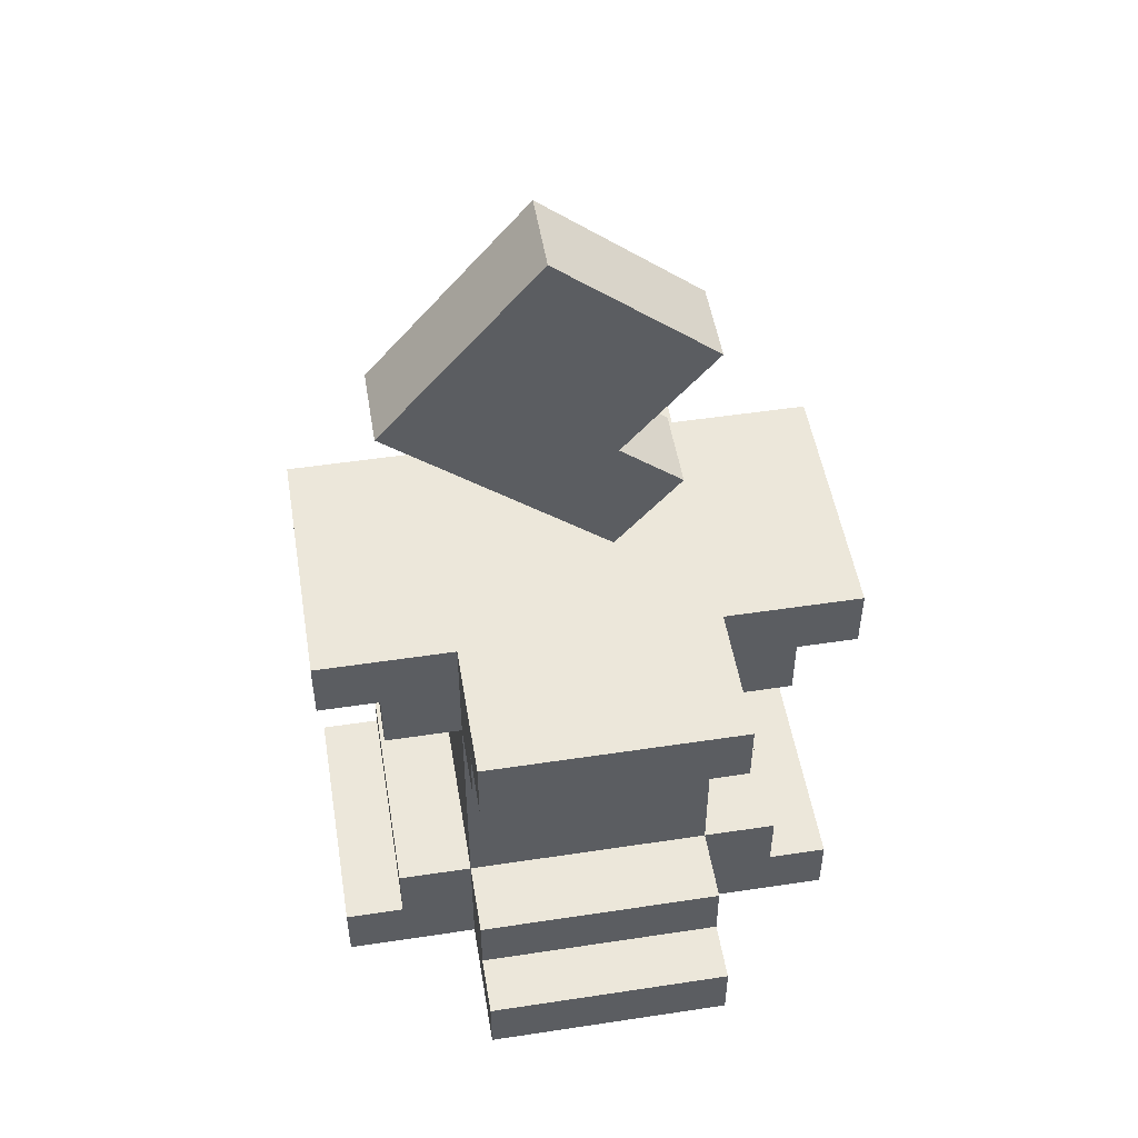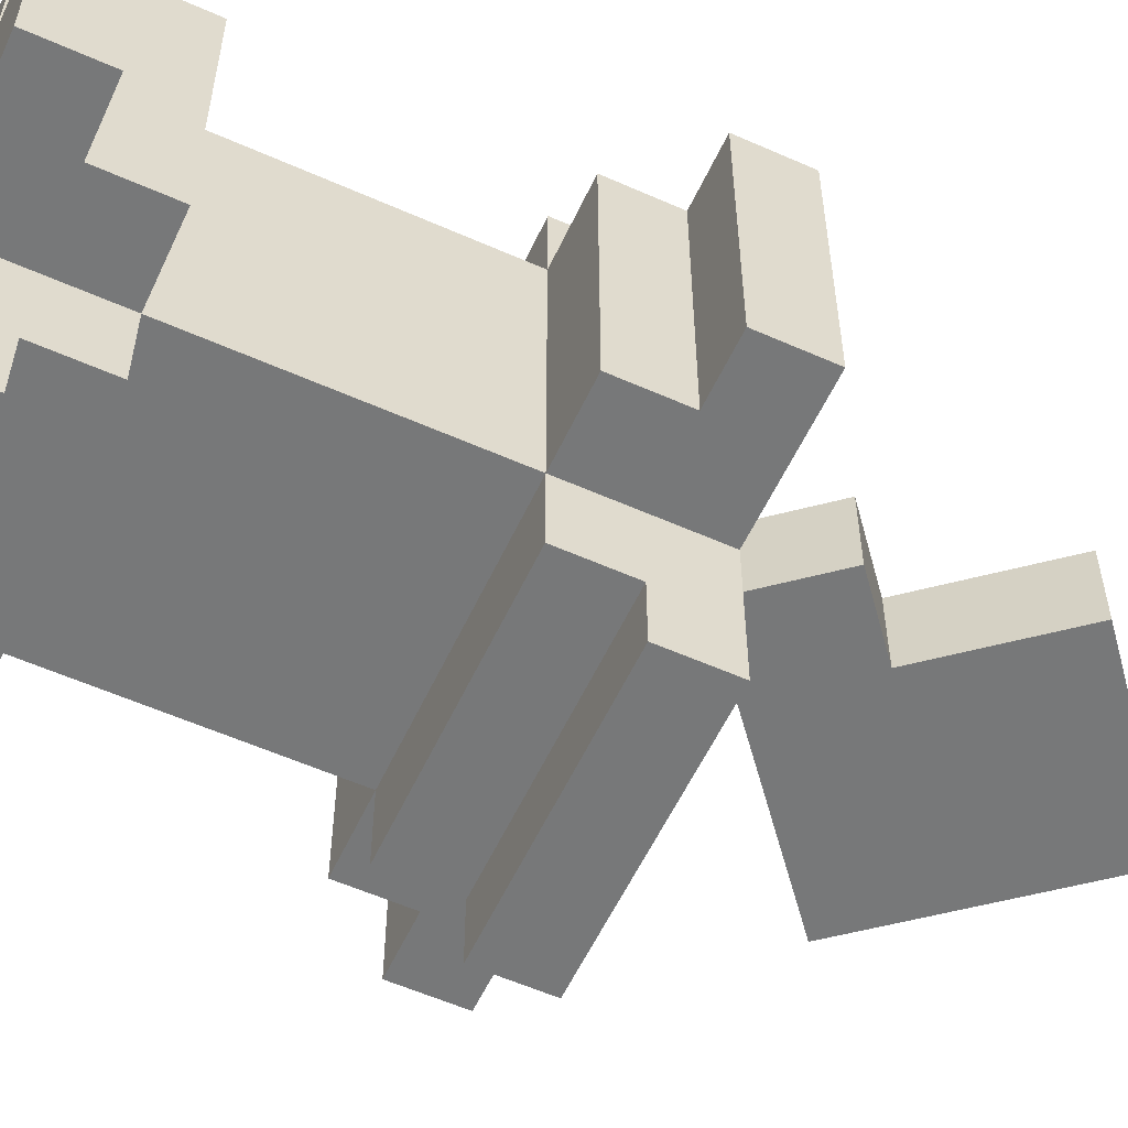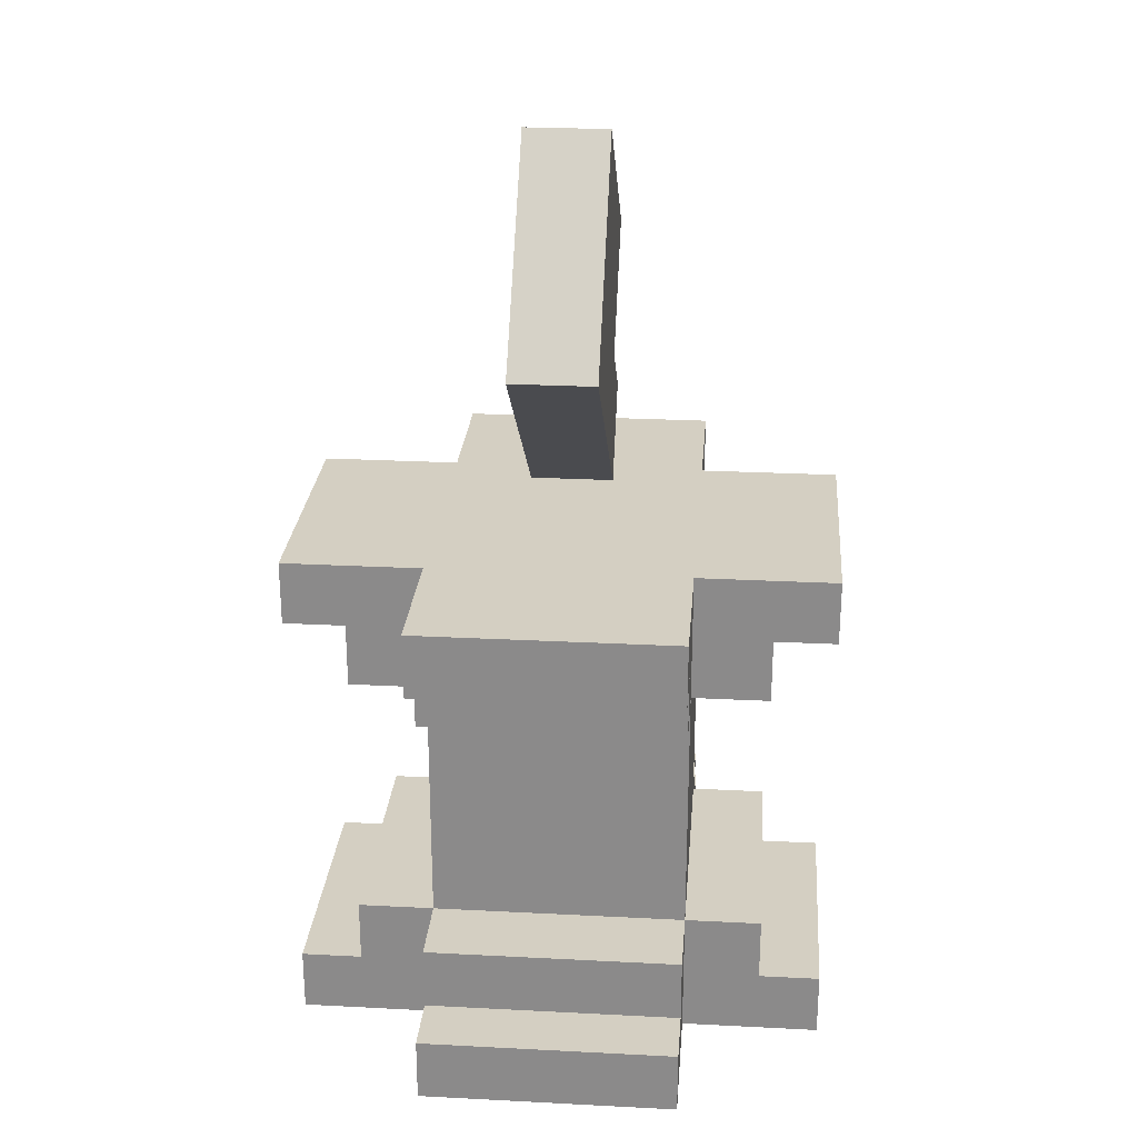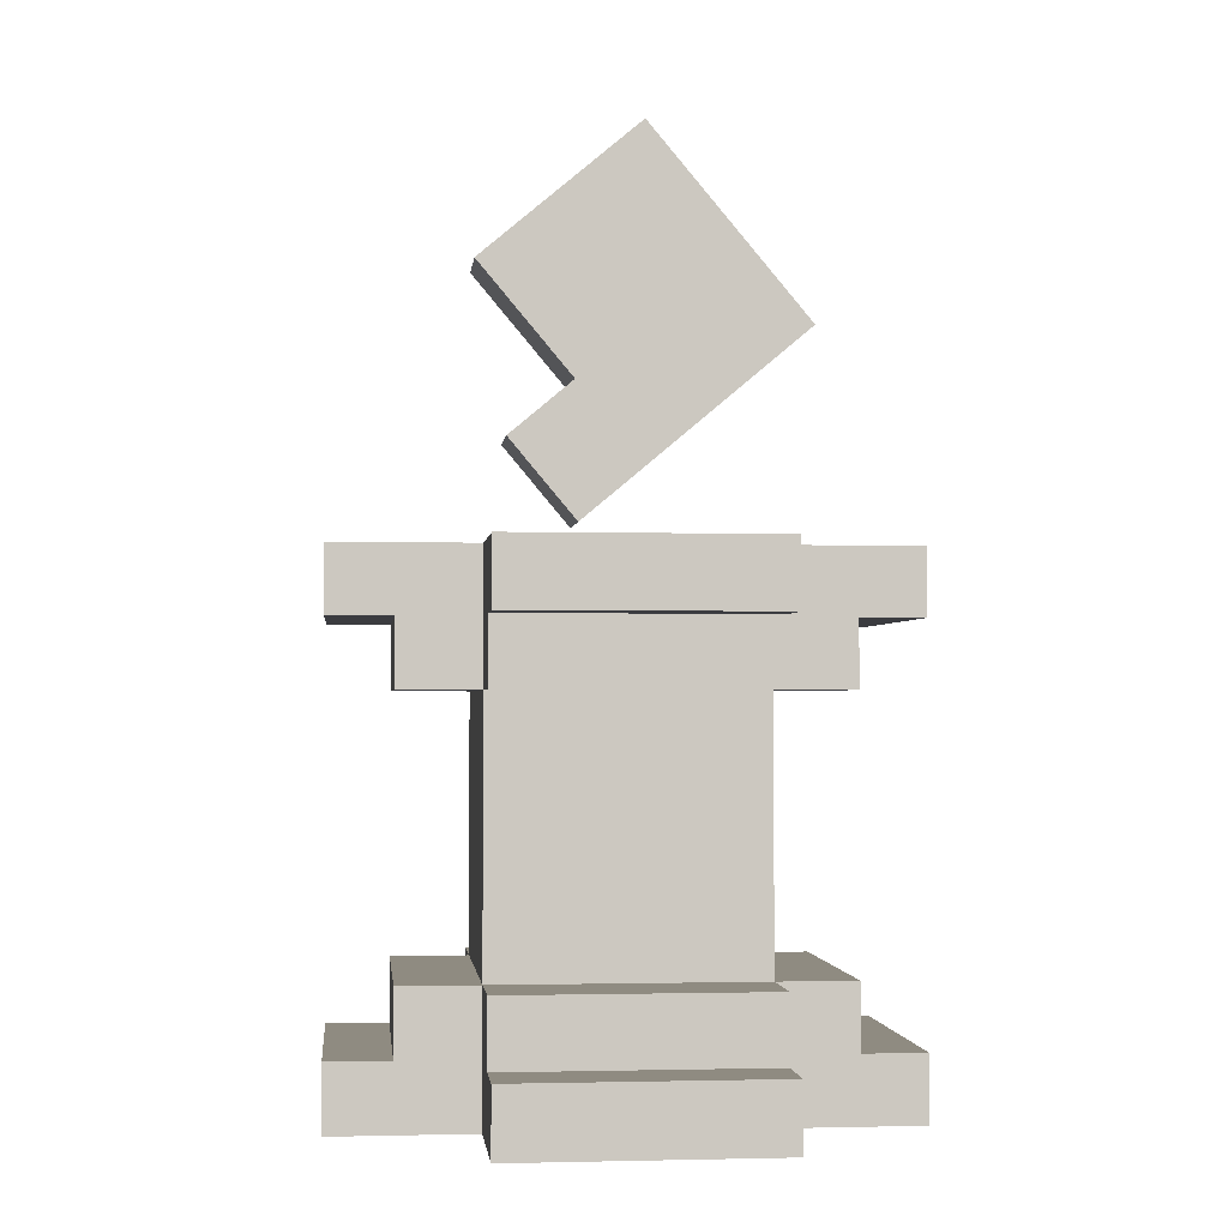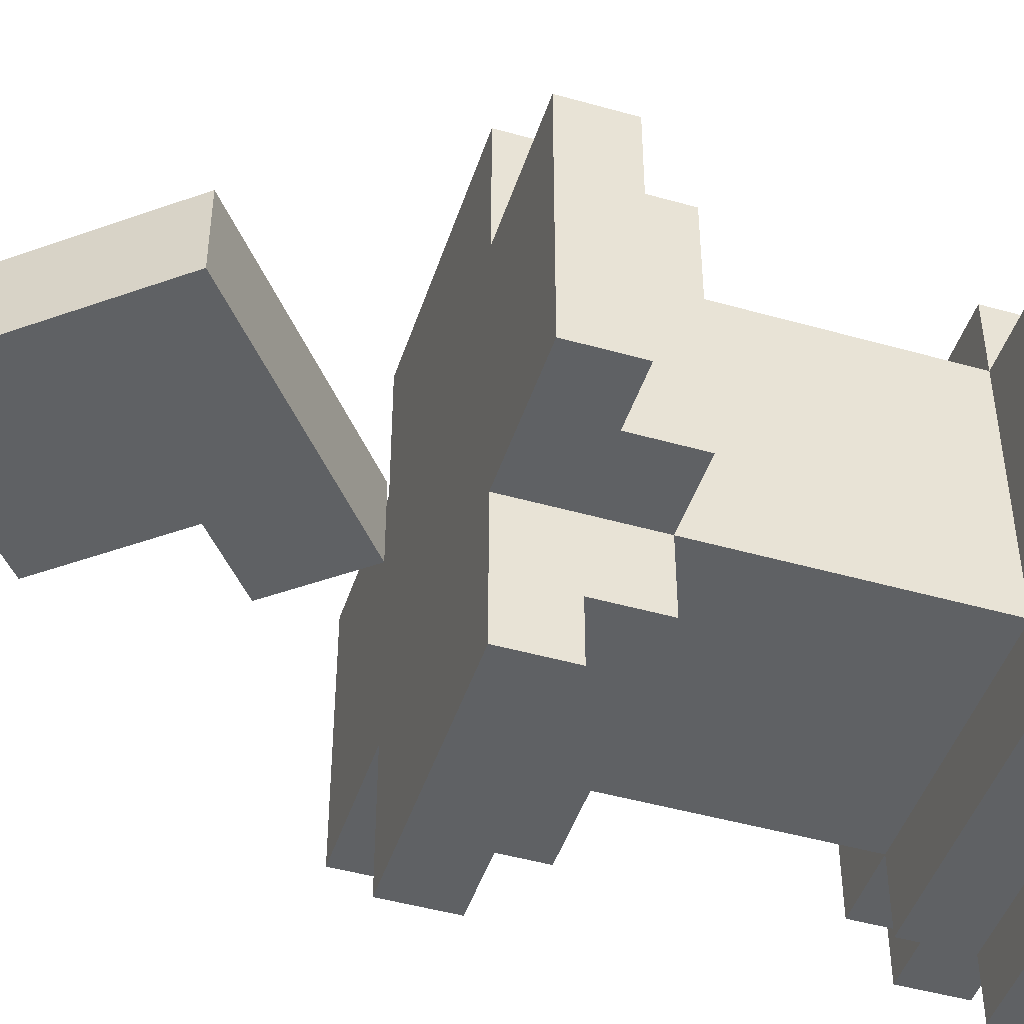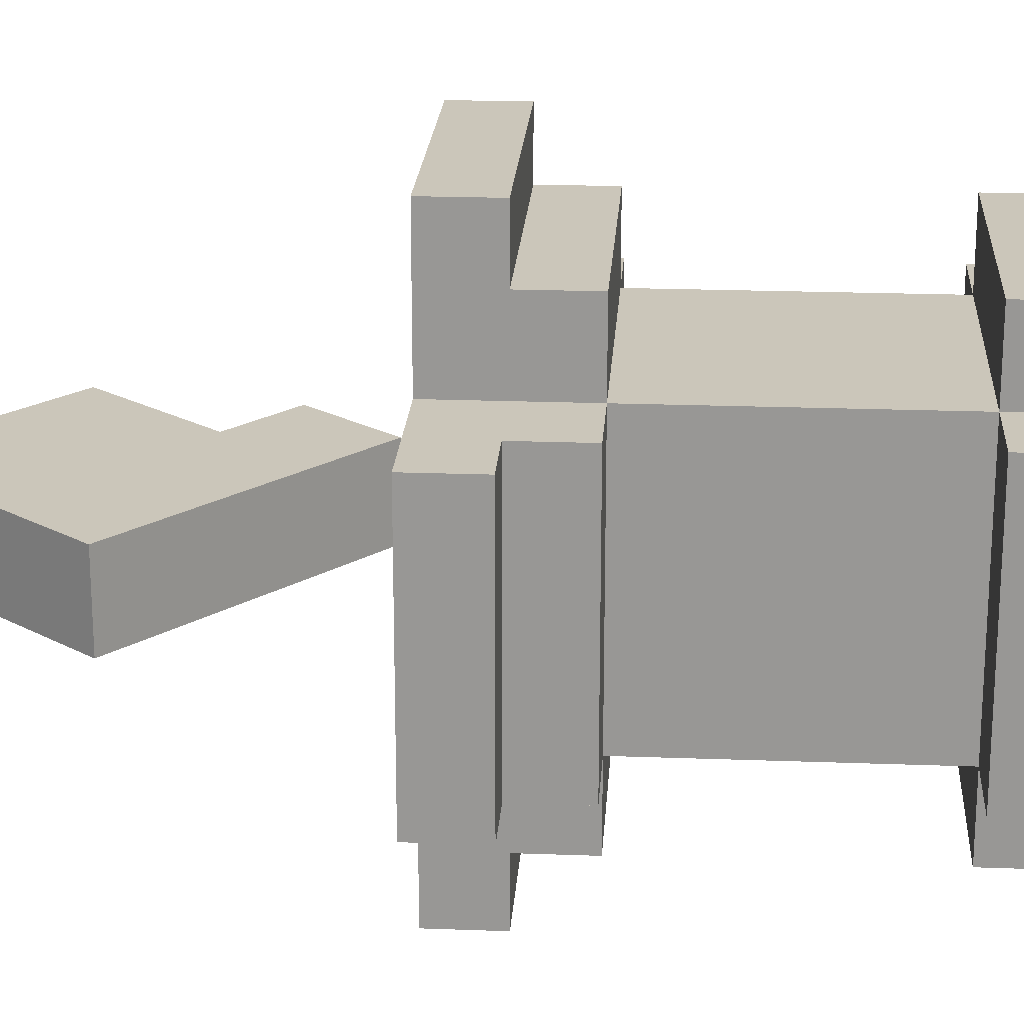
<metadata>
{"format":"obj","ext":"obj","renderer":"f3d","projection":"perspective","resolution":1024,"background":"white","views":[{"elev":50.7,"azim":-9.4,"up":"+Y"},{"elev":-57.3,"azim":65.2,"up":"+Z"},{"elev":25.7,"azim":-85.3,"up":"+Y"},{"elev":-2.1,"azim":174.0,"up":"+Y"},{"elev":-46.6,"azim":-107.9,"up":"+Z"},{"elev":21.2,"azim":-86.2,"up":"+Z"}]}
</metadata>
<code>
o base
v 0.7538 1.478 0.4273
v 0.7538 1.478 0.5821
v 0.4552 1.122 0.5821
v 0.4552 1.122 0.4273
v 0.4572 1.727 0.4273
v 0.4572 1.727 0.5821
v 0.1586 1.371 0.5821
v 0.1586 1.371 0.4273
v 0.5796 1.27 0.4273
v 0.5796 1.27 0.5821
v 0.283 1.519 0.4273
v 0.283 1.519 0.5821
v 0.5738 1.023 0.5821
v 0.5738 1.023 0.4273
v 0.6982 1.171 0.4273
v 0.6982 1.171 0.5821
v 0.7459 0.9745 0.7467
v 0.2619 0.9745 0.7467
v 0.7459 0.9745 0.2627
v 0.2619 0.9745 0.2627
v 0.2619 0.8535 0.7467
v 0.7459 0.8535 0.2627
v 0.2619 0.8535 0.2627
v 0.7459 0.8535 0.7467
v 0.891 0.8535 0.7467
v 0.891 0.7326 0.7467
v 0.1168 0.7326 0.7467
v 0.1168 0.7326 0.2627
v 0.891 0.7326 0.2627
v 0.1168 0.8535 0.7467
v 0.1168 0.8535 0.2627
v 0.891 0.8535 0.2627
v 0.1168 0.9745 0.7467
v 0.1168 0.9745 0.2627
v 0.891 0.9745 0.2627
v 0.891 0.9745 0.7467
v 0.000622 0.8535 0.7467
v 0.000622 0.9745 0.7467
v 0.000622 0.9745 0.2627
v 0.000622 0.8535 0.2627
v 1.007 0.8535 0.2627
v 1.007 0.9745 0.2627
v 1.007 0.9745 0.7467
v 1.007 0.8535 0.7467
v 0.2619 0.9745 0.8918
v 0.7459 0.9745 0.8918
v 0.7459 0.8535 0.8918
v 0.7459 0.7326 0.8918
v 0.2619 0.7326 0.8918
v 0.2619 0.8535 0.8918
v 0.2619 0.8535 0.1176
v 0.2619 0.9745 0.1176
v 0.7459 0.9745 0.1176
v 0.2619 0.7326 0.1176
v 0.7459 0.7326 0.1176
v 0.7459 0.8535 0.1176
v 0.2619 0.9745 1.008
v 0.7459 0.9745 1.008
v 0.2619 0.8535 1.008
v 0.2619 0.8535 0.001432
v 0.2619 0.9745 0.001432
v 0.7459 0.9745 0.001432
v 0.7459 0.8535 0.001432
v 0.7459 0.8535 1.008
v 0.7459 0.006681 0.7467
v 0.7459 0.2486 0.7467
v 0.2619 0.006681 0.7467
v 0.2619 0.006681 0.2627
v 0.2619 0.1277 0.7467
v 0.7459 0.1277 0.2627
v 0.2619 0.1277 0.2627
v 0.7459 0.006681 0.2627
v 0.7459 0.1277 0.7467
v 0.891 0.2486 0.7467
v 0.1168 0.2486 0.7467
v 0.1168 0.2486 0.2627
v 0.891 0.2486 0.2627
v 0.1168 0.1277 0.7467
v 0.1168 0.006681 0.7467
v 0.1168 0.006681 0.2627
v 0.1168 0.1277 0.2627
v 0.891 0.1277 0.2627
v 0.891 0.006681 0.2627
v 0.891 0.006681 0.7467
v 0.891 0.1277 0.7467
v 0.000622 0.1277 0.7467
v 0.000622 0.006681 0.7467
v 0.000622 0.006681 0.2627
v 0.000622 0.1277 0.2627
v 1.007 0.1277 0.2627
v 1.007 0.006681 0.2627
v 1.007 0.006681 0.7467
v 1.007 0.1277 0.7467
v 0.2619 0.006681 0.8918
v 0.7459 0.006681 0.8918
v 0.7459 0.1277 0.8918
v 0.7459 0.2486 0.8918
v 0.2619 0.2486 0.8918
v 0.2619 0.1277 0.8918
v 0.2619 0.1277 0.1176
v 0.2619 0.006681 0.1176
v 0.7459 0.006681 0.1176
v 0.2619 0.2486 0.1176
v 0.7459 0.2486 0.1176
v 0.7459 0.1277 0.1176
v 0.2619 0.006681 1.008
v 0.7459 0.006681 1.008
v 0.2619 0.1277 1.008
v 0.2619 0.1277 0.001432
v 0.2619 0.006681 0.001432
v 0.7459 0.006681 0.001432
v 0.7459 0.1277 0.001432
v 0.7459 0.1277 1.008
v 0.7459 0.7326 0.7467
v 0.2619 0.2486 0.7467
v 0.2619 0.7326 0.7467
v 0.7459 0.2486 0.2627
v 0.7459 0.7326 0.2627
v 0.2619 0.2486 0.2627
v 0.2619 0.7326 0.2627
f 4 9 15 14
f 11 8 7 12
f 1 5 6 2
f 10 12 7 3
f 3 7 8 4
f 11 9 4 8
f 5 1 9 11
f 2 6 12 10
f 5 11 12 6
f 1 2 10 9
f 15 16 13 14
f 9 10 16 15
f 3 4 14 13
f 10 3 13 16
f 17 46 47 24
f 118 55 56 22
f 18 17 19 20
f 120 54 55 118
f 24 47 48 114
f 118 29 26 114
f 30 31 28 27
f 32 25 26 29
f 30 37 40 31
f 33 38 37 30
f 116 27 28 120
f 18 33 30 21
f 21 30 27 116
f 20 34 33 18
f 120 28 31 23
f 23 31 34 20
f 22 32 29 118
f 19 35 32 22
f 114 26 25 24
f 17 36 35 19
f 24 25 36 17
f 42 43 44 41
f 38 39 40 37
f 25 44 43 36
f 35 42 41 32
f 34 39 38 33
f 32 41 44 25
f 36 43 42 35
f 31 40 39 34
f 47 50 49 48
f 51 56 55 54
f 46 58 64 47
f 51 60 63 56
f 114 48 49 116
f 22 56 53 19
f 20 52 51 23
f 116 49 50 21
f 21 50 45 18
f 18 45 46 17
f 19 53 52 20
f 23 51 54 120
f 61 62 63 60
f 58 57 59 64
f 52 61 60 51
f 47 64 59 50
f 45 57 58 46
f 56 63 62 53
f 53 62 61 52
f 50 59 57 45
f 65 73 96 95
f 117 70 105 104
f 67 68 72 65
f 119 115 66 117
f 119 117 104 103
f 73 66 97 96
f 117 66 74 77
f 78 75 76 81
f 82 77 74 85
f 78 81 89 86
f 79 78 86 87
f 115 119 76 75
f 67 69 78 79
f 69 115 75 78
f 68 67 79 80
f 119 71 81 76
f 71 68 80 81
f 70 117 77 82
f 72 70 82 83
f 66 73 85 74
f 65 72 83 84
f 73 65 84 85
f 91 90 93 92
f 87 86 89 88
f 85 84 92 93
f 83 82 90 91
f 80 79 87 88
f 82 85 93 90
f 84 83 91 92
f 81 80 88 89
f 96 97 98 99
f 100 103 104 105
f 95 96 113 107
f 100 105 112 109
f 66 115 98 97
f 70 72 102 105
f 68 71 100 101
f 115 69 99 98
f 69 67 94 99
f 67 65 95 94
f 72 68 101 102
f 71 119 103 100
f 110 109 112 111
f 107 113 108 106
f 101 100 109 110
f 96 99 108 113
f 94 95 107 106
f 105 102 111 112
f 102 101 110 111
f 99 94 106 108
f 66 114 116 115
f 115 116 120 119
f 119 120 118 117
f 117 118 114 66
f 120 116 114 118

</code>
